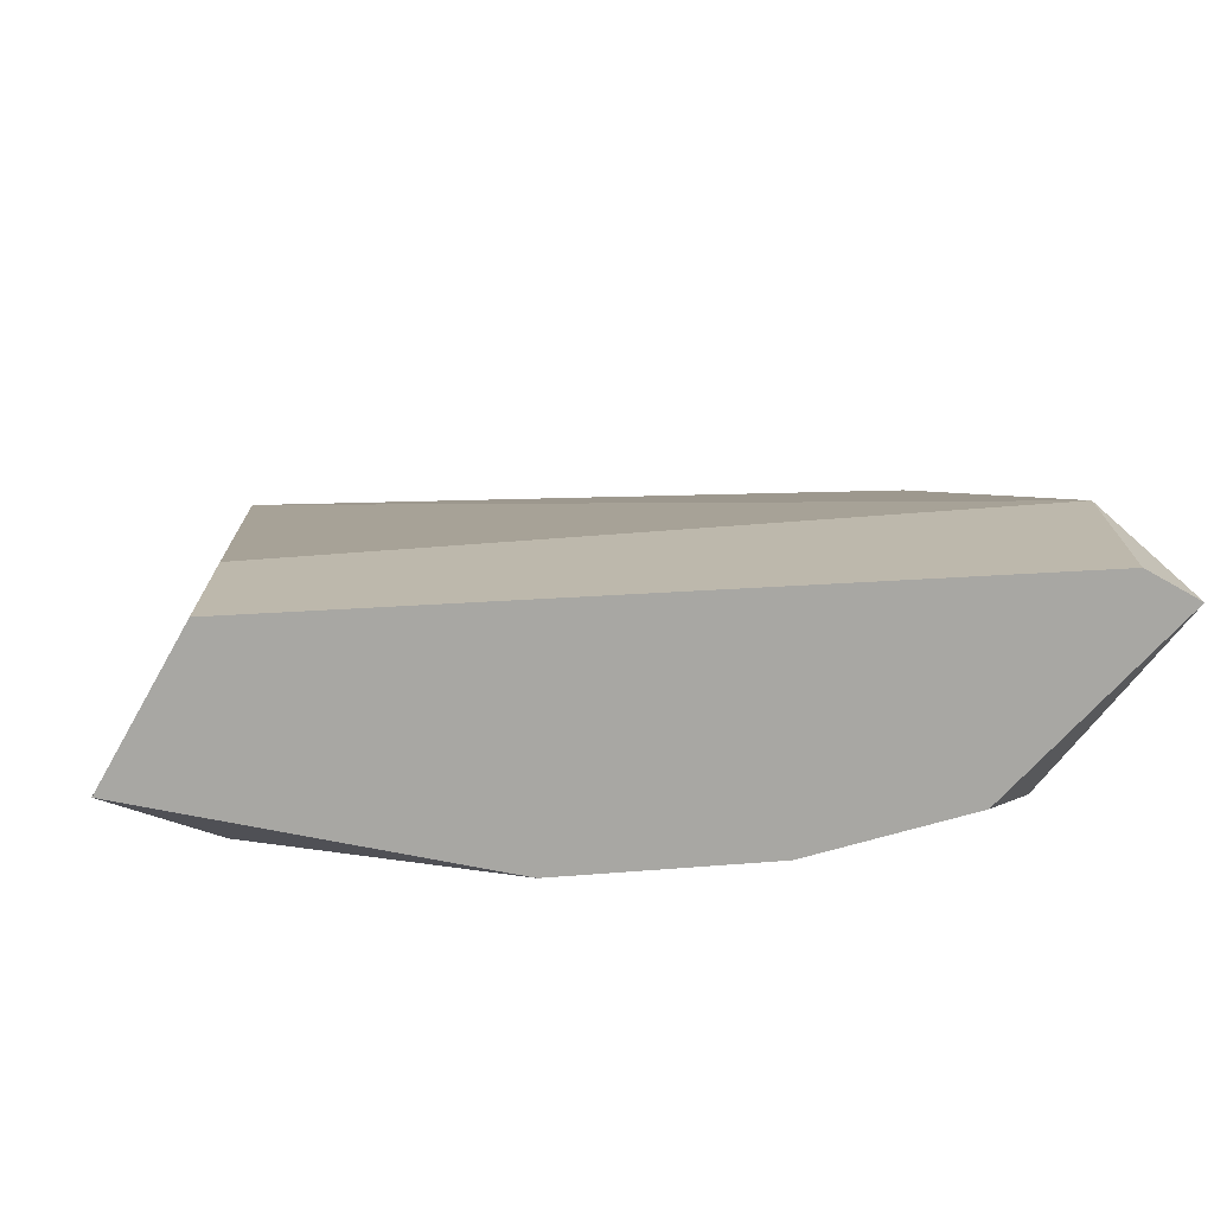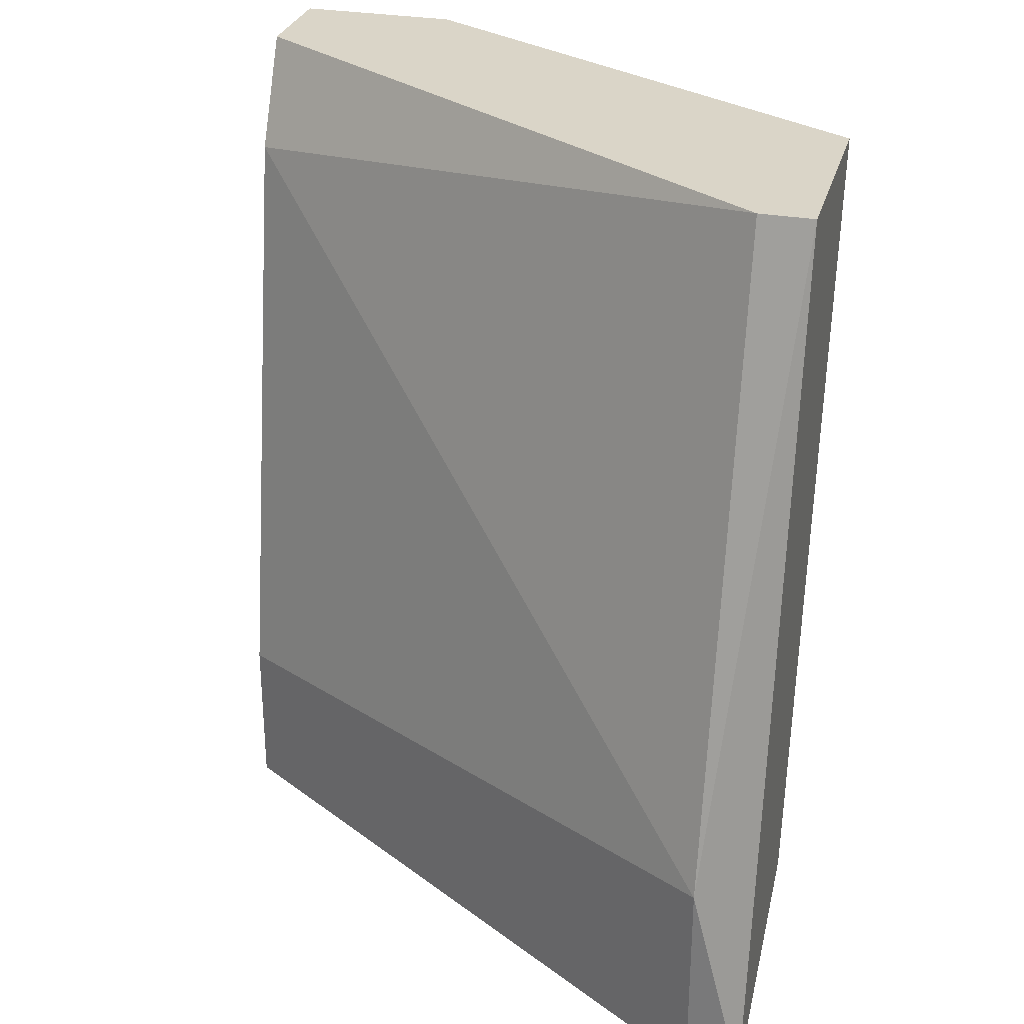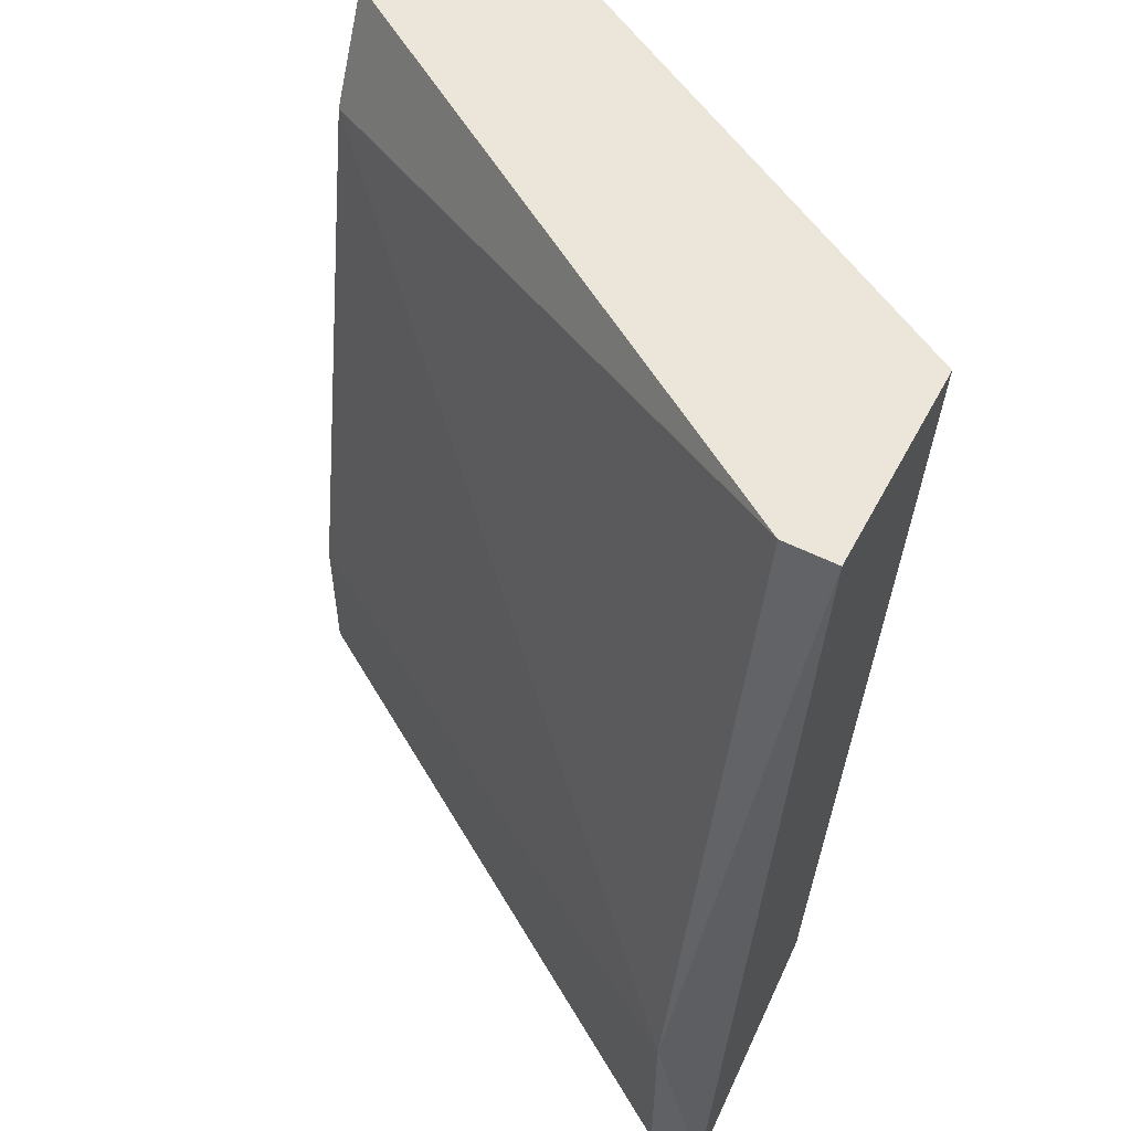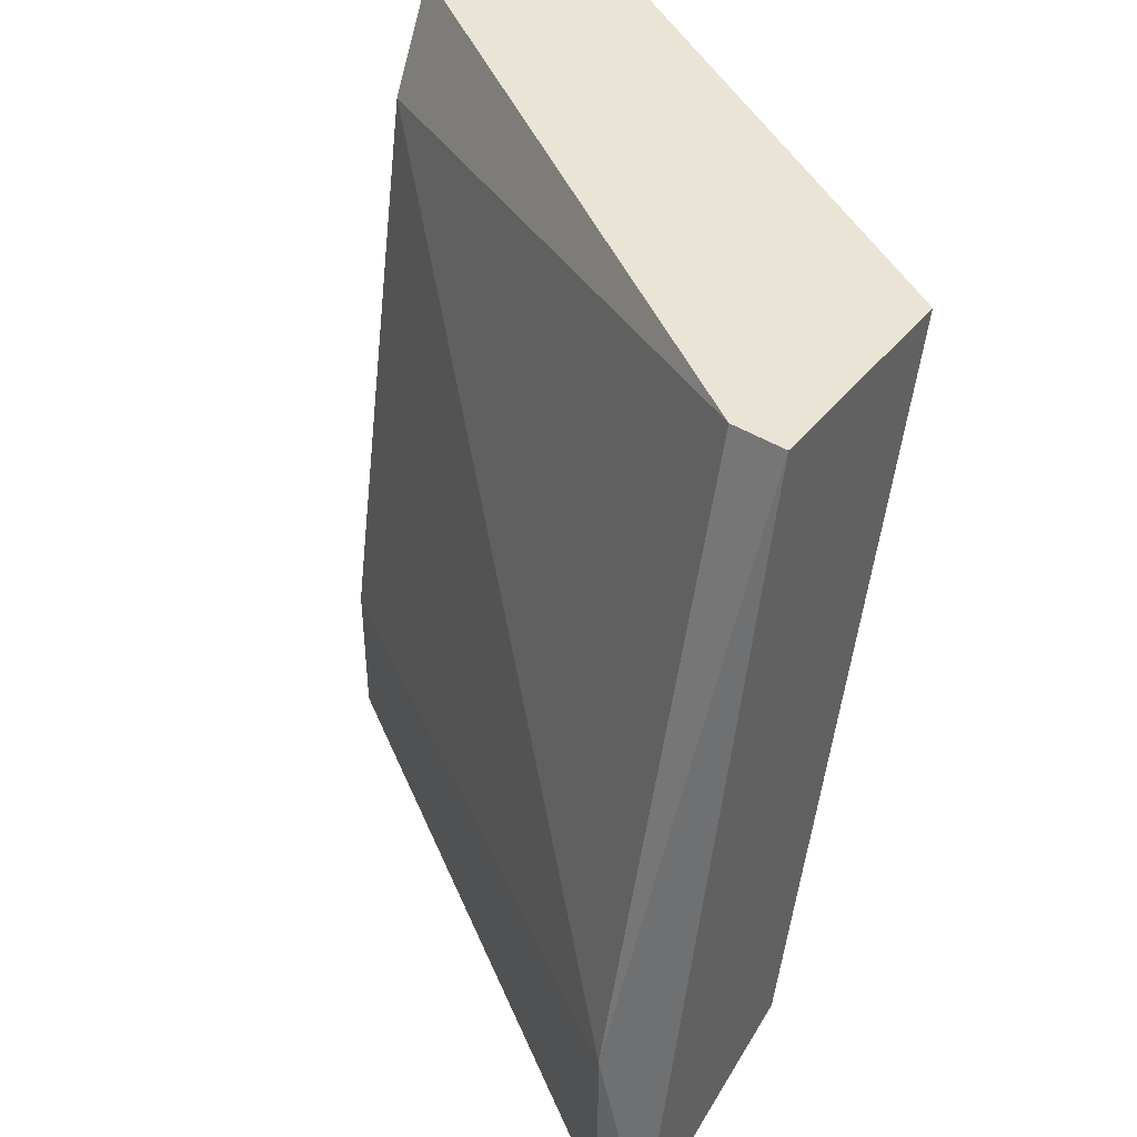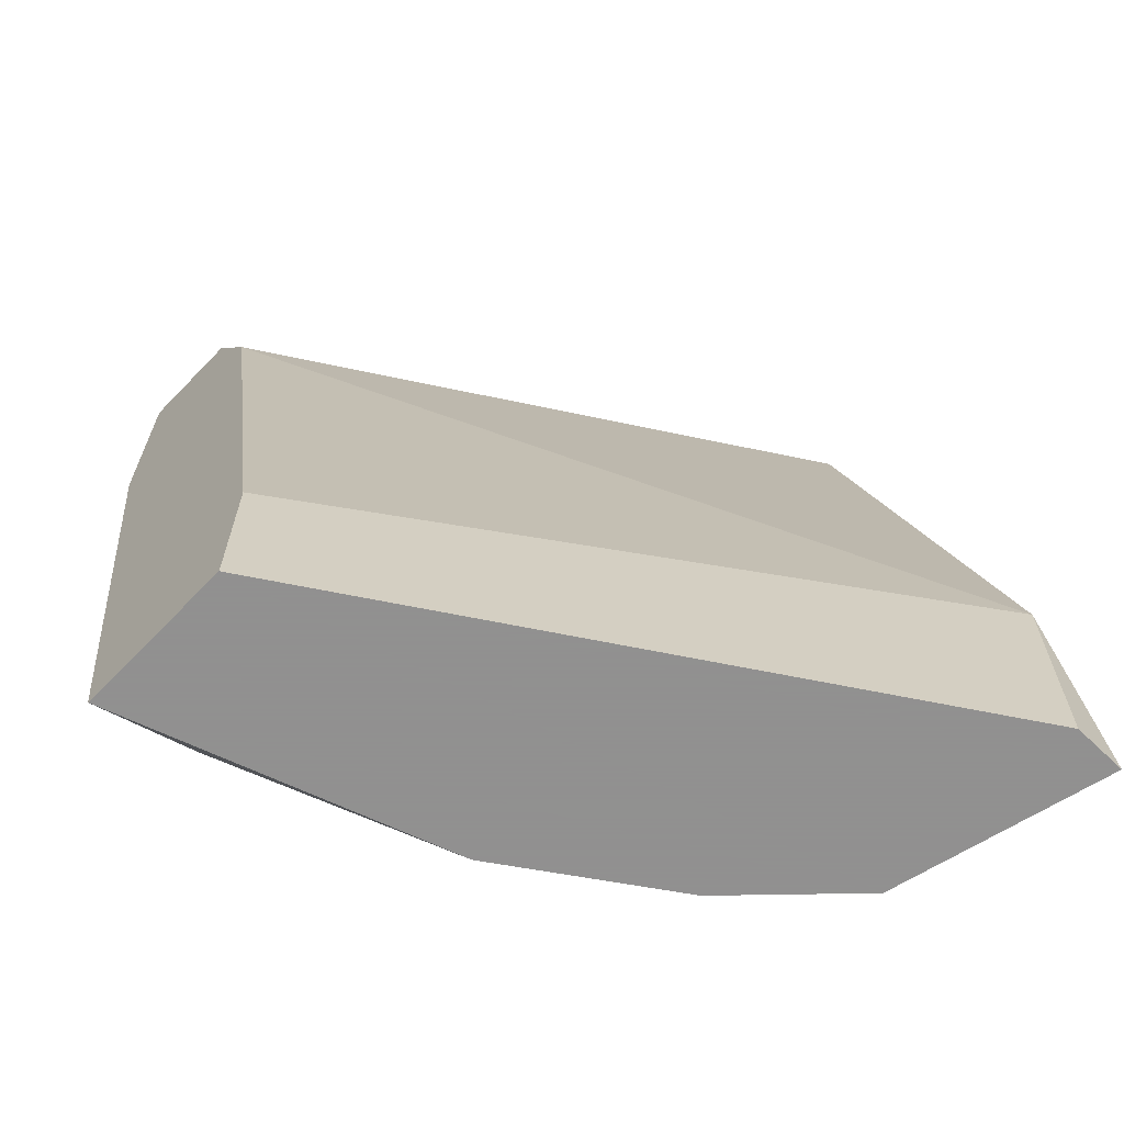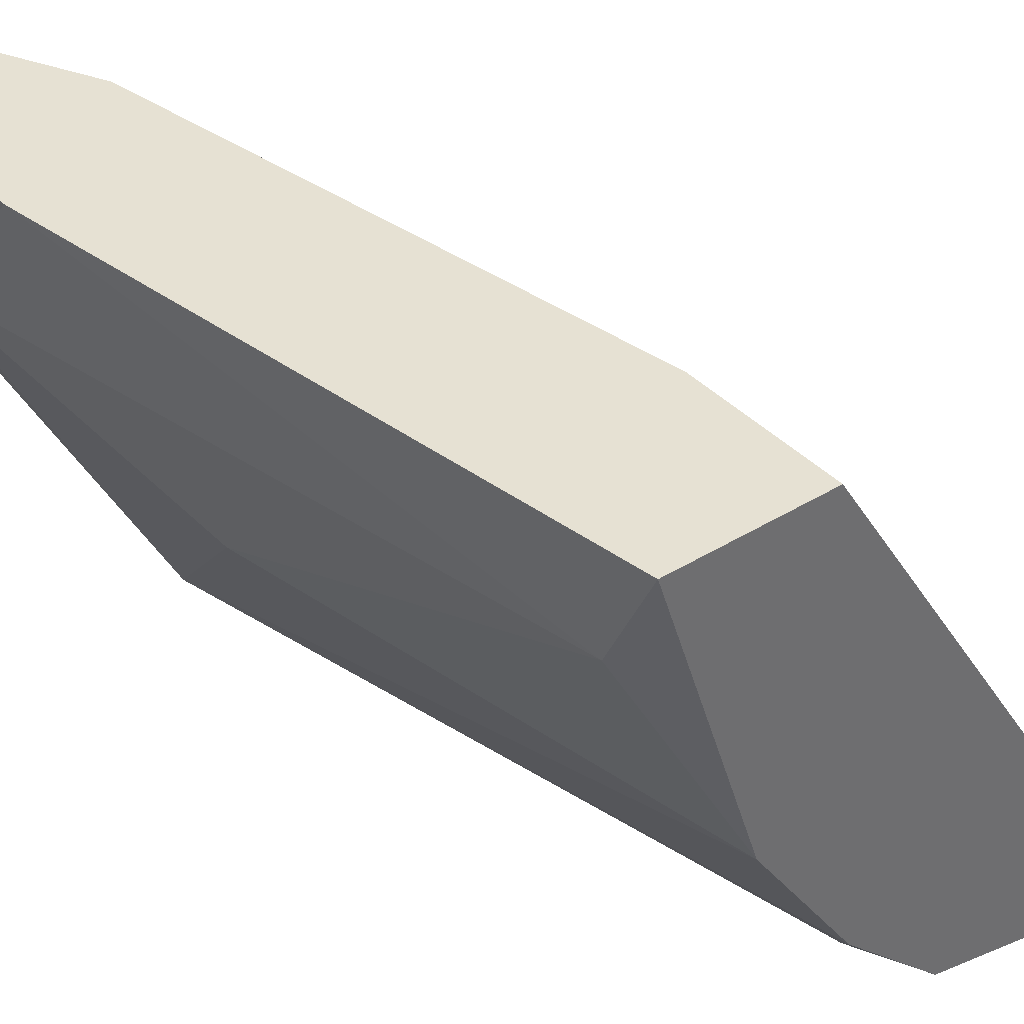
<metadata>
{"format":"obj","ext":"obj","renderer":"f3d","projection":"perspective","resolution":1024,"background":"white","views":[{"elev":-74.5,"azim":-119.4,"up":"+Z"},{"elev":29.2,"azim":-75.0,"up":"+Z"},{"elev":55.8,"azim":-62.2,"up":"+Z"},{"elev":43.8,"azim":-53.9,"up":"+Z"},{"elev":-65.8,"azim":-134.0,"up":"+Z"},{"elev":38.7,"azim":142.2,"up":"+Y"}]}
</metadata>
<code>
v 0.03148 -0.009047 -0.01965
v 0.03148 -0.009047 -0.02395
v 0.03148 -0.02623 -0.001032
v 0.03434 -0.009047 -0.003897
v 0.03291 -0.01764 -0.02395
v 0.03291 -0.0248 -0.002466
v 0.03578 -0.009047 -0.001032
v 0.03578 -0.009047 -0.02395
v 0.03578 -0.01764 -0.009626
v 0.03578 -0.01191 -0.02252
v 0.02145 -0.0248 -0.01822
v 0.02145 -0.0248 -0.02395
v 0.02145 -0.02623 -0.02395
v 0.03005 -0.02193 -0.02395
v 0.02719 -0.0248 -0.02395
v 0.02719 -0.02623 -0.02108
v 0.03864 -0.009047 -0.006762
v 0.03864 -0.009047 -0.001032
v 0.03864 -0.01334 -0.002466
v 0.03864 -0.01334 -0.001032
v 0.02575 -0.0248 -0.001032
v 0.02575 -0.02623 -0.001032
f 6 19 20
f 18 7 3
f 7 18 8
f 8 15 2
f 7 8 2
f 3 7 21
f 2 15 13
f 7 2 4
f 21 7 4
f 11 21 4
f 15 8 5
f 5 9 6
f 9 19 6
f 13 15 16
f 3 13 16
f 6 3 16
f 3 21 22
f 21 11 22
f 13 3 22
f 11 13 22
f 2 11 1
f 11 4 1
f 4 2 1
f 5 8 10
f 9 5 10
f 19 9 10
f 19 10 17
f 8 18 17
f 18 19 17
f 10 8 17
f 11 2 12
f 2 13 12
f 13 11 12
f 15 5 14
f 5 6 14
f 16 15 14
f 6 16 14
f 18 3 20
f 19 18 20
f 3 6 20

</code>
